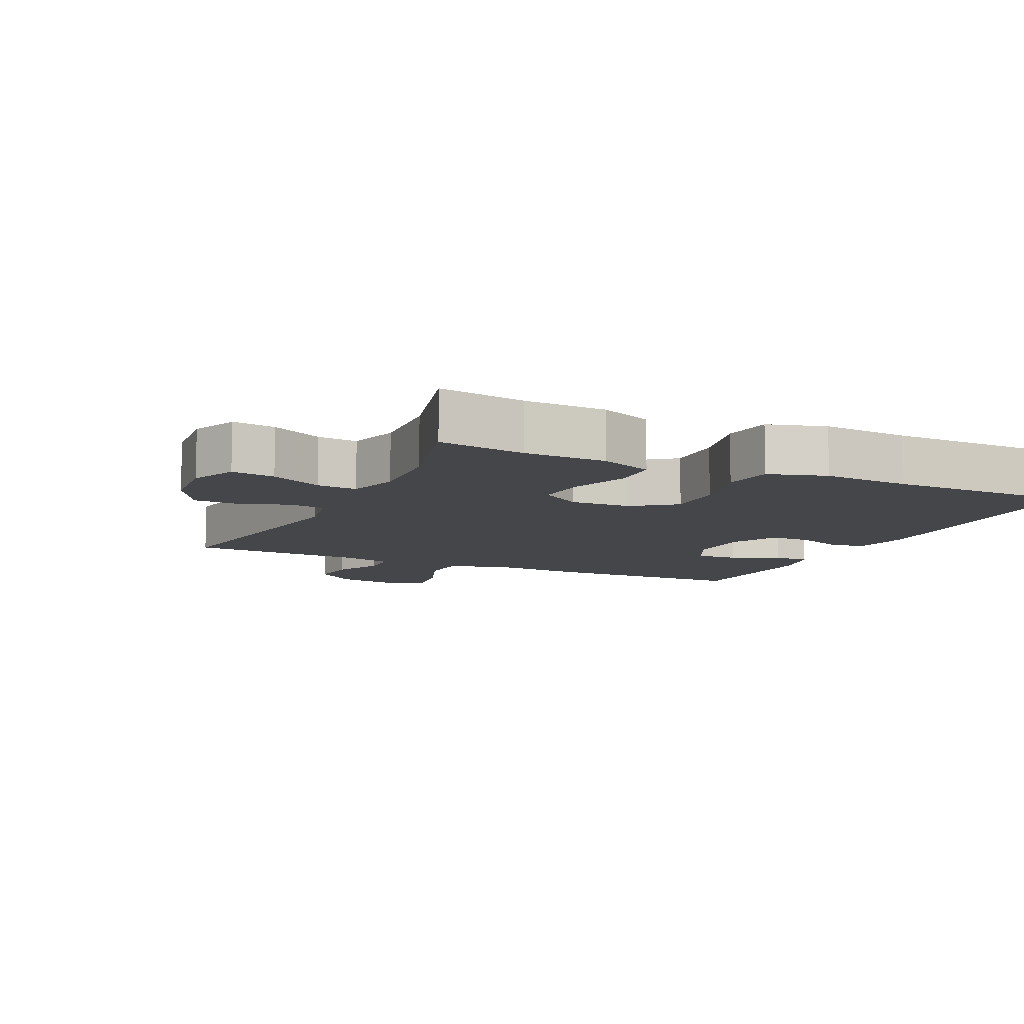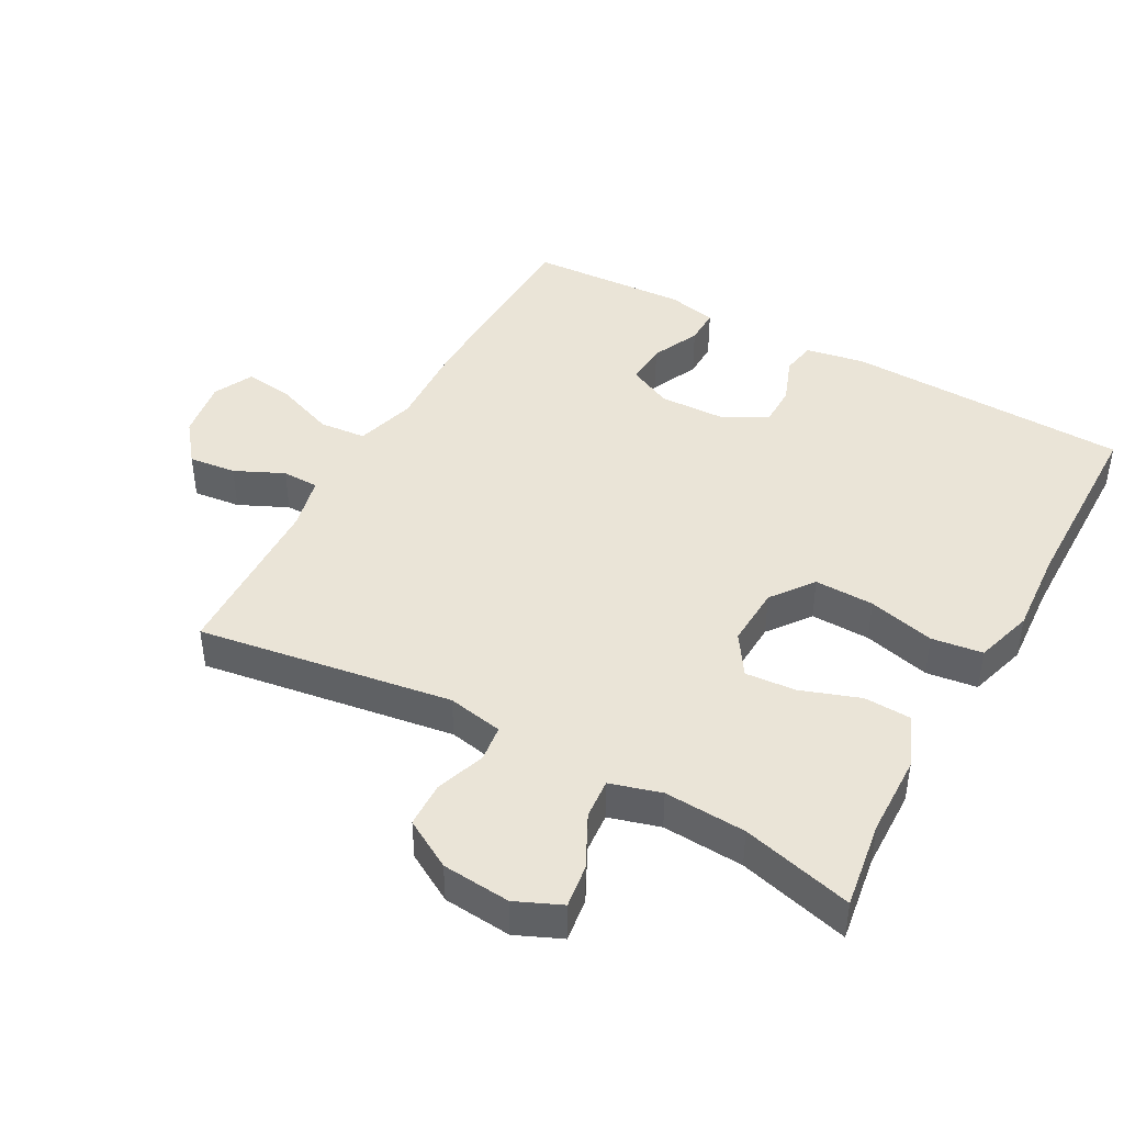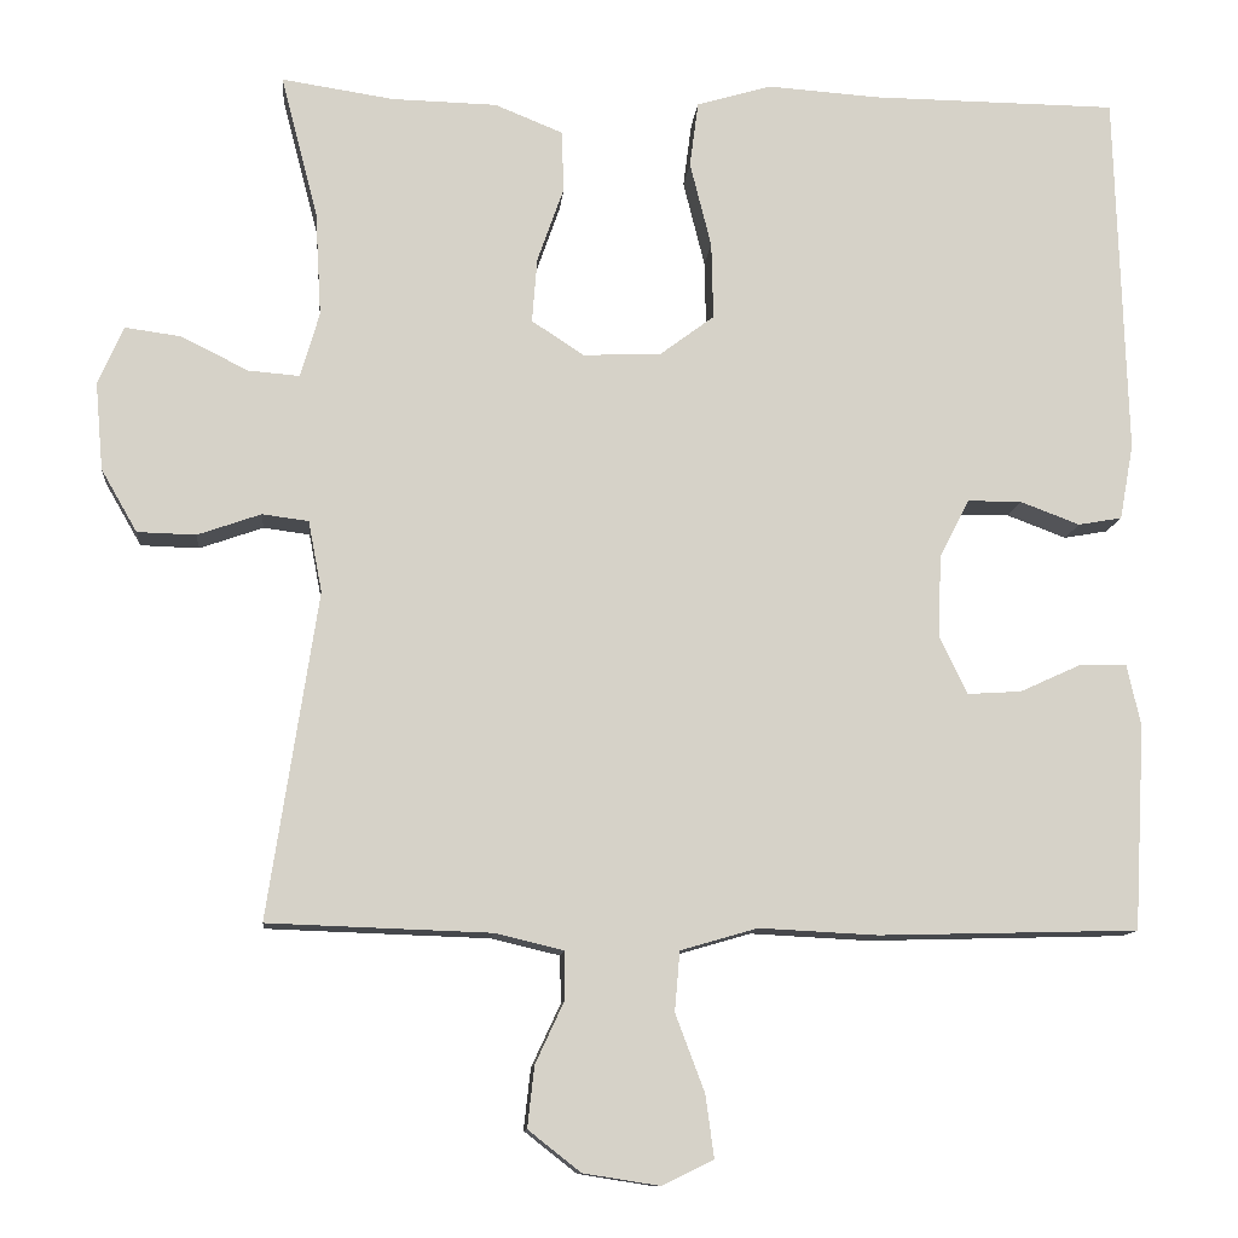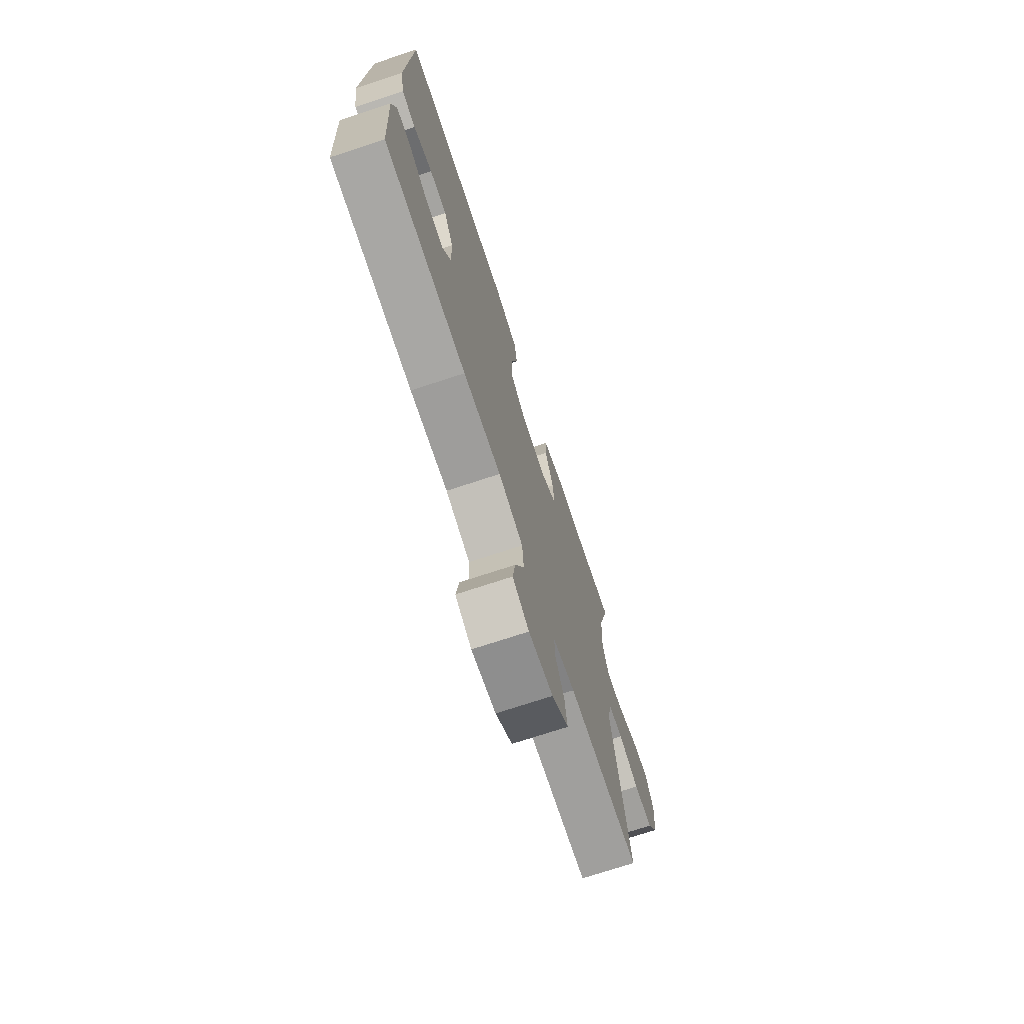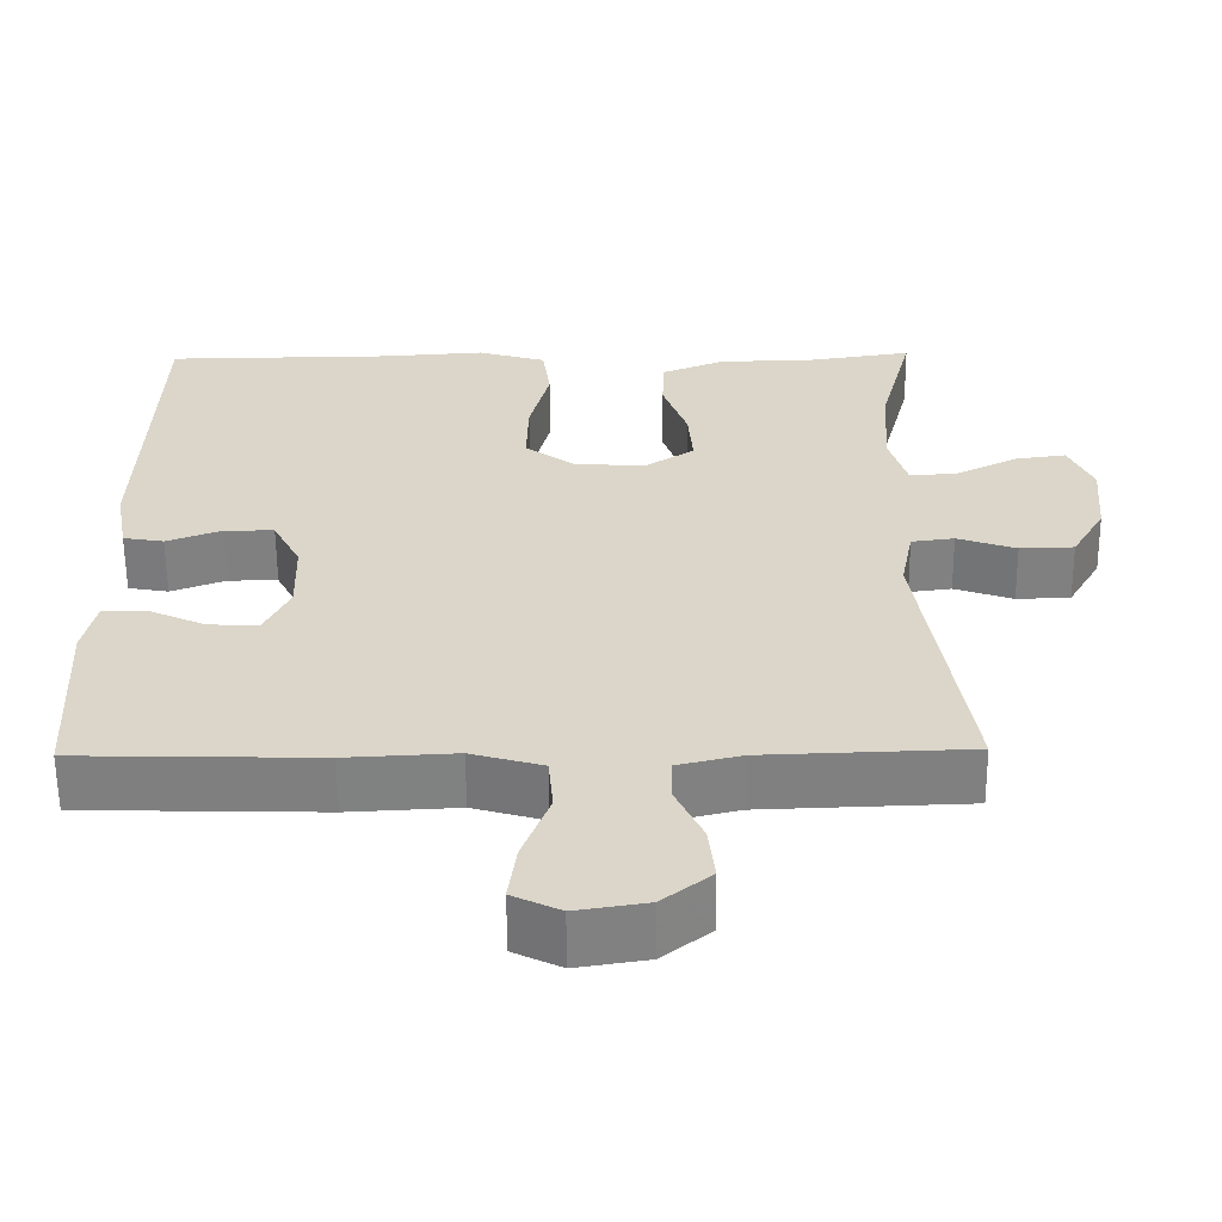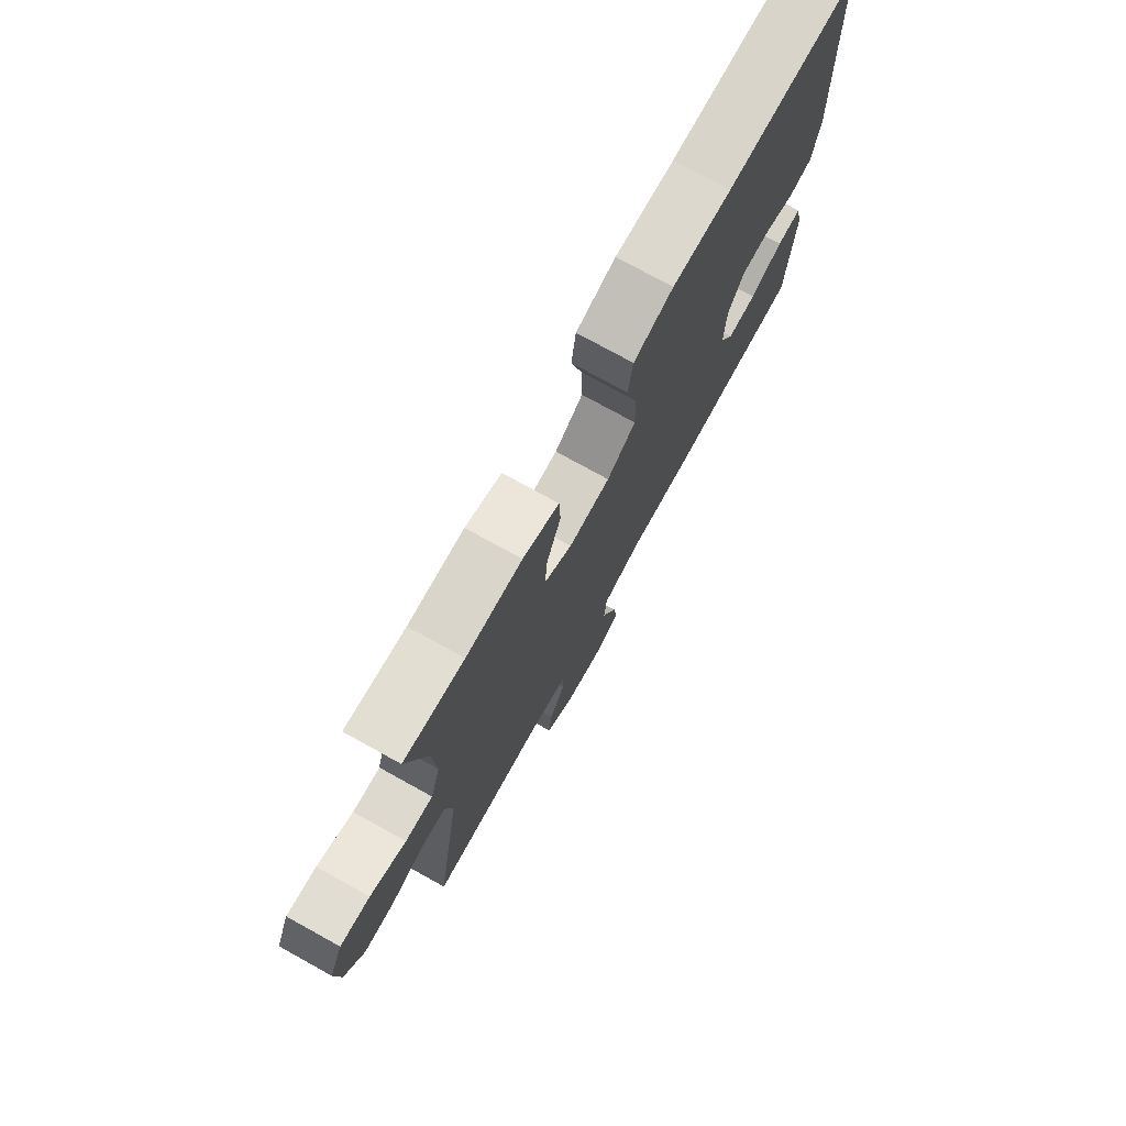
<metadata>
{"format":"obj","ext":"obj","renderer":"f3d","projection":"perspective","resolution":1024,"background":"white","views":[{"elev":-9.5,"azim":-25.2,"up":"+Y"},{"elev":43.6,"azim":-61.1,"up":"+Y"},{"elev":-11.3,"azim":-5.2,"up":"+Z"},{"elev":-73.2,"azim":108.2,"up":"+Z"},{"elev":-60.0,"azim":-179.5,"up":"+Z"},{"elev":76.0,"azim":-61.1,"up":"+Z"}]}
</metadata>
<code>
v -0.5 0.07 -0.5
v -0.442 0.07 -0.12
v -0.458 0.07 -0.037
v -0.512 0.07 -0.03
v -0.586 0.07 -0.056
v -0.654 0.07 -0.054
v -0.696 0.07 0.019
v -0.705 0.07 0.121
v -0.675 0.07 0.189
v -0.61 0.07 0.18
v -0.532 0.07 0.141
v -0.472 0.07 0.136
v -0.45 0.07 0.212
v -0.457 0.07 0.334
v -0.5 0.07 0.5
v -0.369 0.07 0.48
v -0.247 0.07 0.477
v -0.168 0.07 0.445
v -0.165 0.07 0.374
v -0.196 0.07 0.286
v -0.202 0.07 0.21
v -0.141 0.07 0.17
v -0.05 0.07 0.174
v 0.013 0.07 0.221
v 0.011 0.07 0.31
v -0.014 0.07 0.41
v -0.004 0.07 0.486
v 0.083 0.07 0.512
v 0.213 0.07 0.503
v 0.5 0.07 0.5
v 0.513 0.07 0.075
v 0.497 0.07 -0.013
v 0.446 0.07 -0.022
v 0.377 0.07 0.004
v 0.314 0.07 0.004
v 0.279 0.07 -0.064
v 0.276 0.07 -0.161
v 0.308 0.07 -0.227
v 0.371 0.07 -0.223
v 0.443 0.07 -0.19
v 0.497 0.07 -0.189
v 0.513 0.07 -0.262
v 0.5 0.07 -0.5
v 0.198 0.07 -0.508
v 0.06 0.07 -0.501
v -0.03 0.07 -0.527
v -0.036 0.07 -0.597
v -0.002 0.07 -0.687
v 0.008 0.07 -0.76
v -0.052 0.07 -0.789
v -0.141 0.07 -0.775
v -0.202 0.07 -0.727
v -0.194 0.07 -0.656
v -0.16 0.07 -0.583
v -0.161 0.07 -0.528
v -0.241 0.07 -0.509
v -0.5 0 -0.5
v -0.442 0 -0.12
v -0.458 0 -0.037
v -0.512 0 -0.03
v -0.586 0 -0.056
v -0.654 0 -0.054
v -0.696 0 0.019
v -0.705 0 0.121
v -0.675 0 0.189
v -0.61 0 0.18
v -0.532 0 0.141
v -0.472 0 0.136
v -0.45 0 0.212
v -0.457 0 0.334
v -0.5 0 0.5
v -0.369 0 0.48
v -0.247 0 0.477
v -0.168 0 0.445
v -0.165 0 0.374
v -0.196 0 0.286
v -0.202 0 0.21
v -0.141 0 0.17
v -0.05 0 0.174
v 0.013 0 0.221
v 0.011 0 0.31
v -0.014 0 0.41
v -0.004 0 0.486
v 0.083 0 0.512
v 0.213 0 0.503
v 0.5 0 0.5
v 0.513 0 0.075
v 0.497 0 -0.013
v 0.446 0 -0.022
v 0.377 0 0.004
v 0.314 0 0.004
v 0.279 0 -0.064
v 0.276 0 -0.161
v 0.308 0 -0.227
v 0.371 0 -0.223
v 0.443 0 -0.19
v 0.497 0 -0.189
v 0.513 0 -0.262
v 0.5 0 -0.5
v 0.198 0 -0.508
v 0.06 0 -0.501
v -0.03 0 -0.527
v -0.036 0 -0.597
v -0.002 0 -0.687
v 0.008 0 -0.76
v -0.052 0 -0.789
v -0.141 0 -0.775
v -0.202 0 -0.727
v -0.194 0 -0.656
v -0.16 0 -0.583
v -0.161 0 -0.528
v -0.241 0 -0.509
f 51 52 53 54
f 51 54 55
f 50 51 55
f 47 48 49 50
f 47 50 55
f 46 47 55
f 45 46 55 56
f 43 44 45
f 42 43 45
f 39 40 41 42
f 38 39 42 45
f 37 38 45 56
f 31 32 33 34
f 29 30 31 34
f 29 34 35
f 28 29 35 36
f 25 26 27 28
f 24 25 28 36
f 17 18 19 20
f 16 17 20 21
f 14 15 16 21
f 13 14 21 22
f 8 9 10 11
f 8 11 12
f 7 8 12
f 4 5 6 7
f 3 4 7 12
f 2 3 12 13
f 56 1 2
f 23 24 36 37
f 22 23 37 56
f 2 13 22 56
f 110 109 108 107
f 111 110 107
f 111 107 106
f 106 105 104 103
f 111 106 103
f 111 103 102
f 112 111 102 101
f 101 100 99
f 101 99 98
f 98 97 96 95
f 101 98 95 94
f 112 101 94 93
f 90 89 88 87
f 90 87 86 85
f 91 90 85
f 92 91 85 84
f 84 83 82 81
f 92 84 81 80
f 76 75 74 73
f 77 76 73 72
f 77 72 71 70
f 78 77 70 69
f 67 66 65 64
f 68 67 64
f 68 64 63
f 63 62 61 60
f 68 63 60 59
f 69 68 59 58
f 58 57 112
f 93 92 80 79
f 112 93 79 78
f 112 78 69 58
f 1 57 58 2
f 2 58 59 3
f 3 59 60 4
f 4 60 61 5
f 5 61 62 6
f 6 62 63 7
f 7 63 64 8
f 8 64 65 9
f 9 65 66 10
f 10 66 67 11
f 11 67 68 12
f 12 68 69 13
f 13 69 70 14
f 14 70 71 15
f 15 71 72 16
f 16 72 73 17
f 17 73 74 18
f 18 74 75 19
f 19 75 76 20
f 20 76 77 21
f 21 77 78 22
f 22 78 79 23
f 23 79 80 24
f 24 80 81 25
f 25 81 82 26
f 26 82 83 27
f 27 83 84 28
f 28 84 85 29
f 29 85 86 30
f 30 86 87 31
f 31 87 88 32
f 32 88 89 33
f 33 89 90 34
f 34 90 91 35
f 35 91 92 36
f 36 92 93 37
f 37 93 94 38
f 38 94 95 39
f 39 95 96 40
f 40 96 97 41
f 41 97 98 42
f 42 98 99 43
f 43 99 100 44
f 44 100 101 45
f 45 101 102 46
f 46 102 103 47
f 47 103 104 48
f 48 104 105 49
f 49 105 106 50
f 50 106 107 51
f 51 107 108 52
f 52 108 109 53
f 53 109 110 54
f 54 110 111 55
f 55 111 112 56
f 56 112 57 1

</code>
